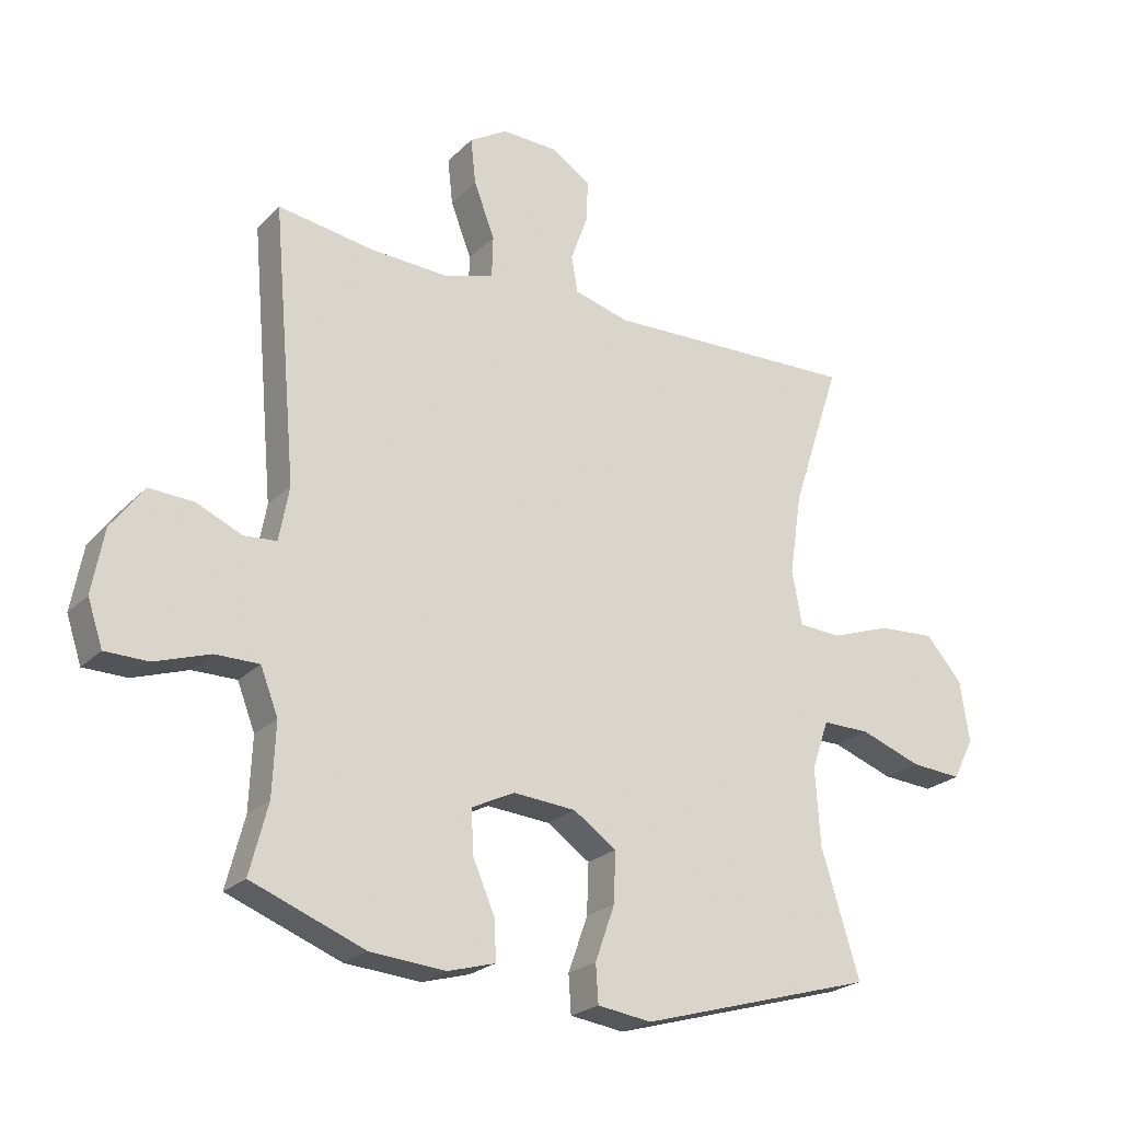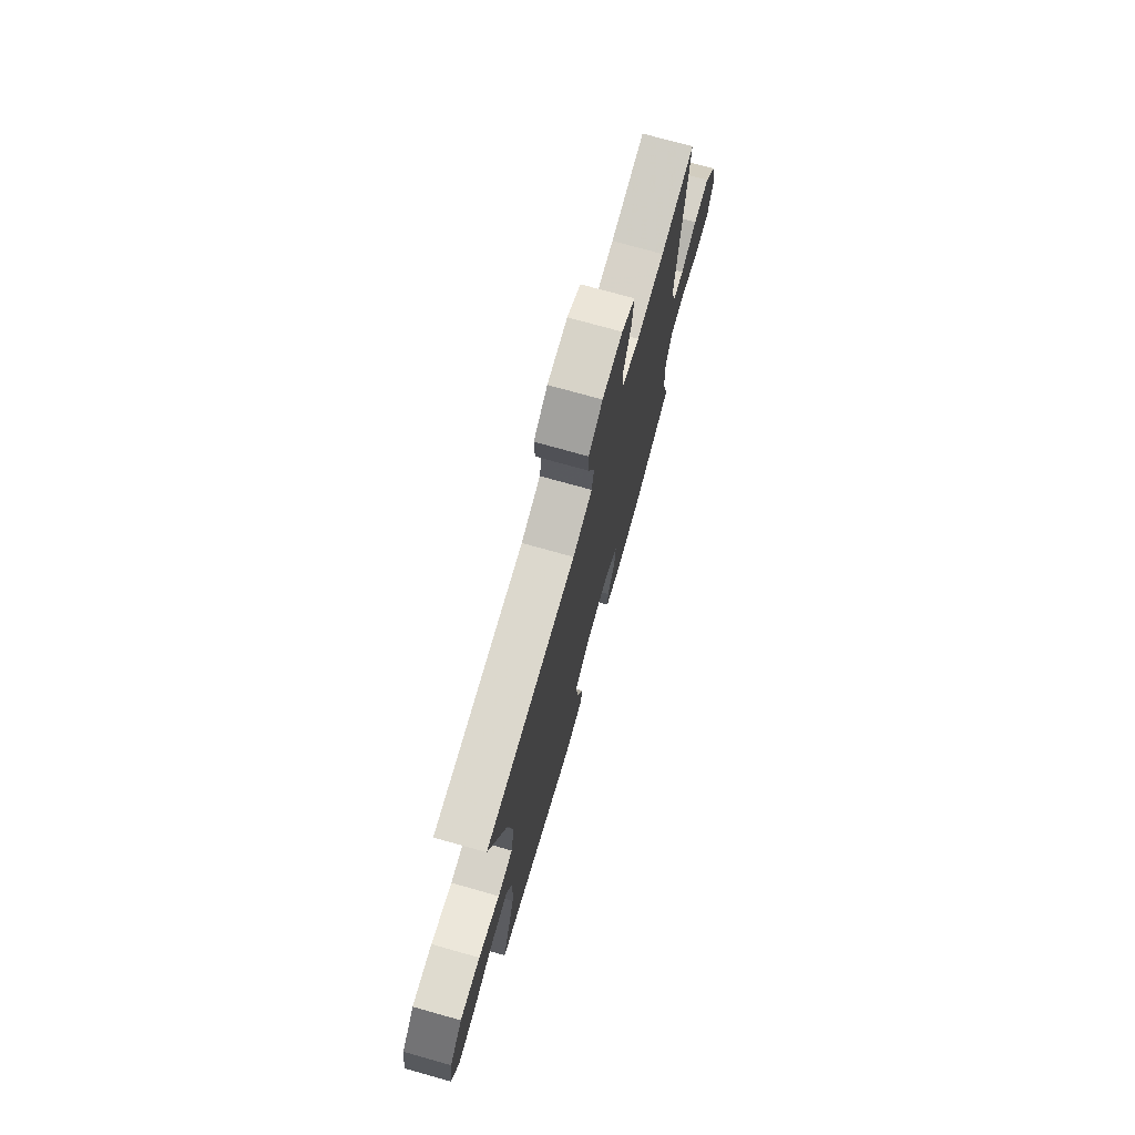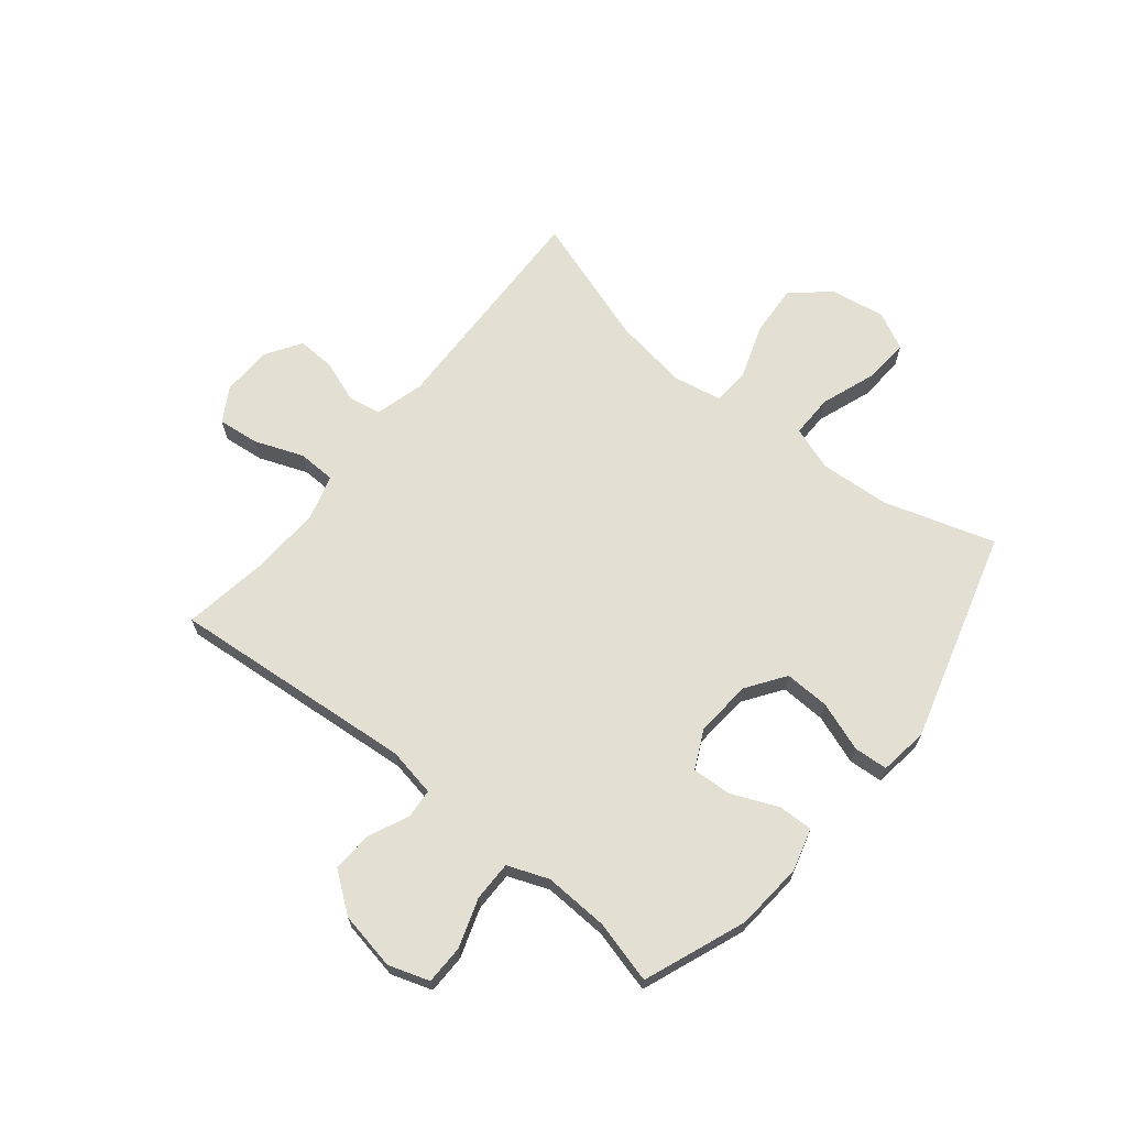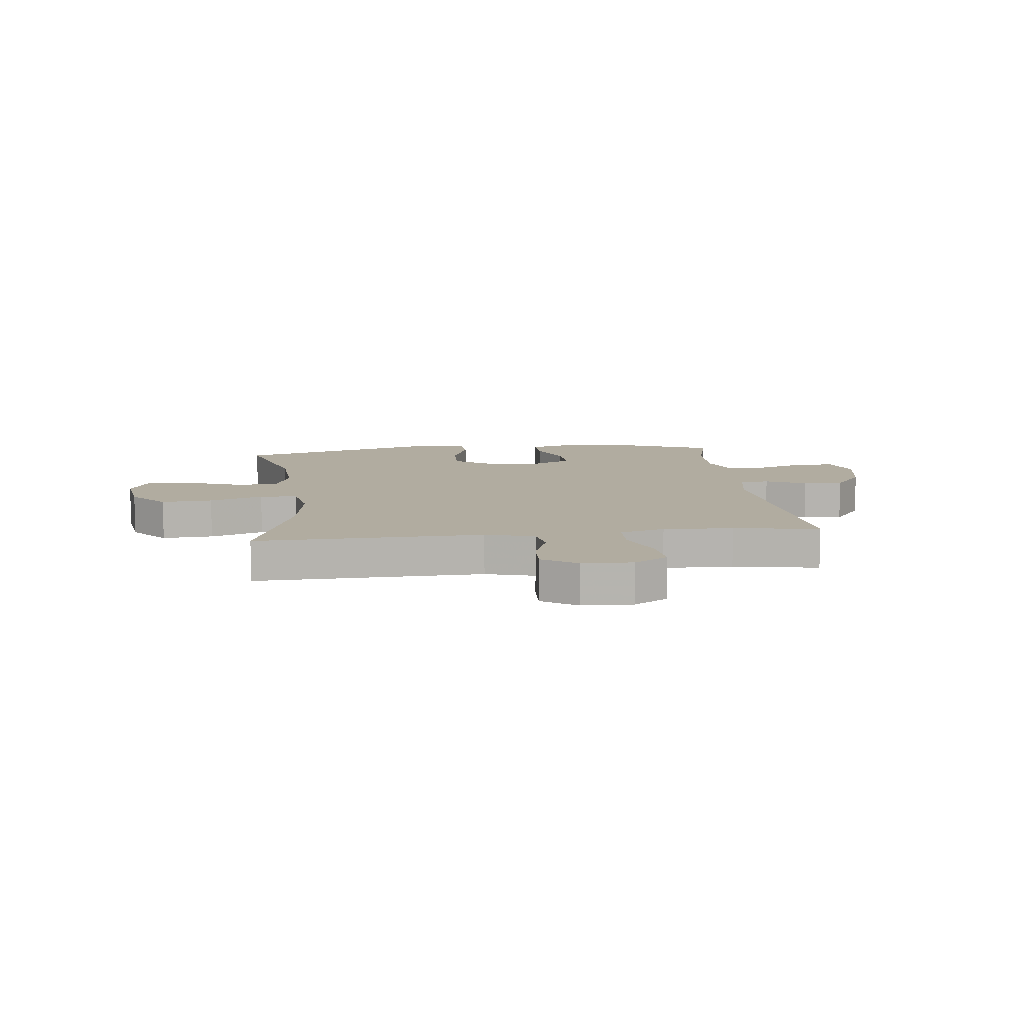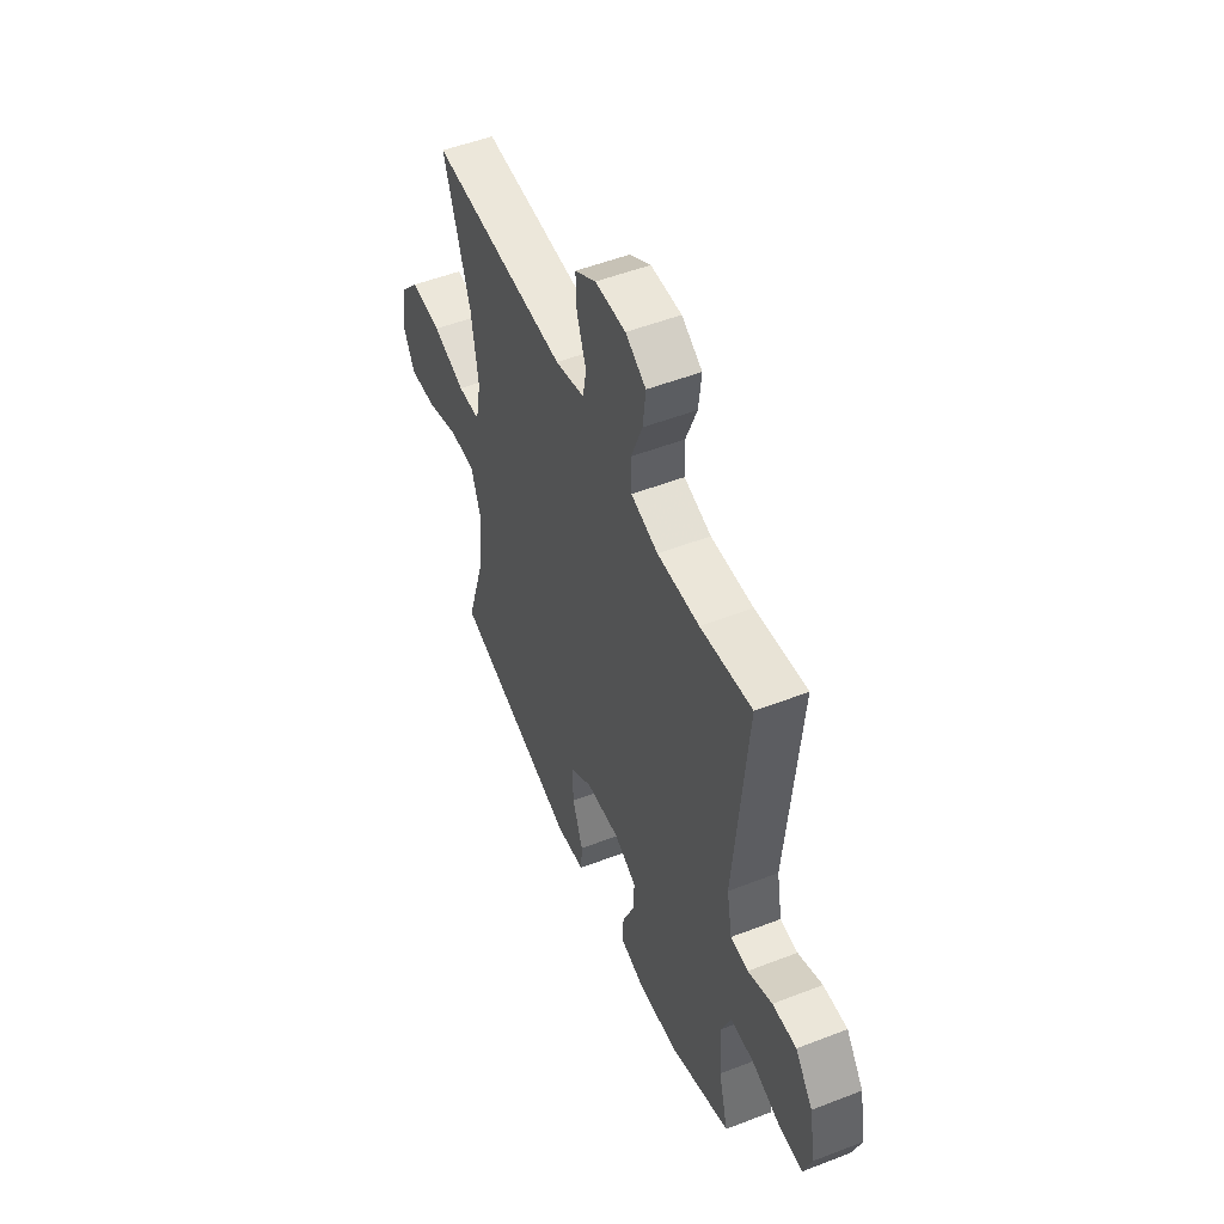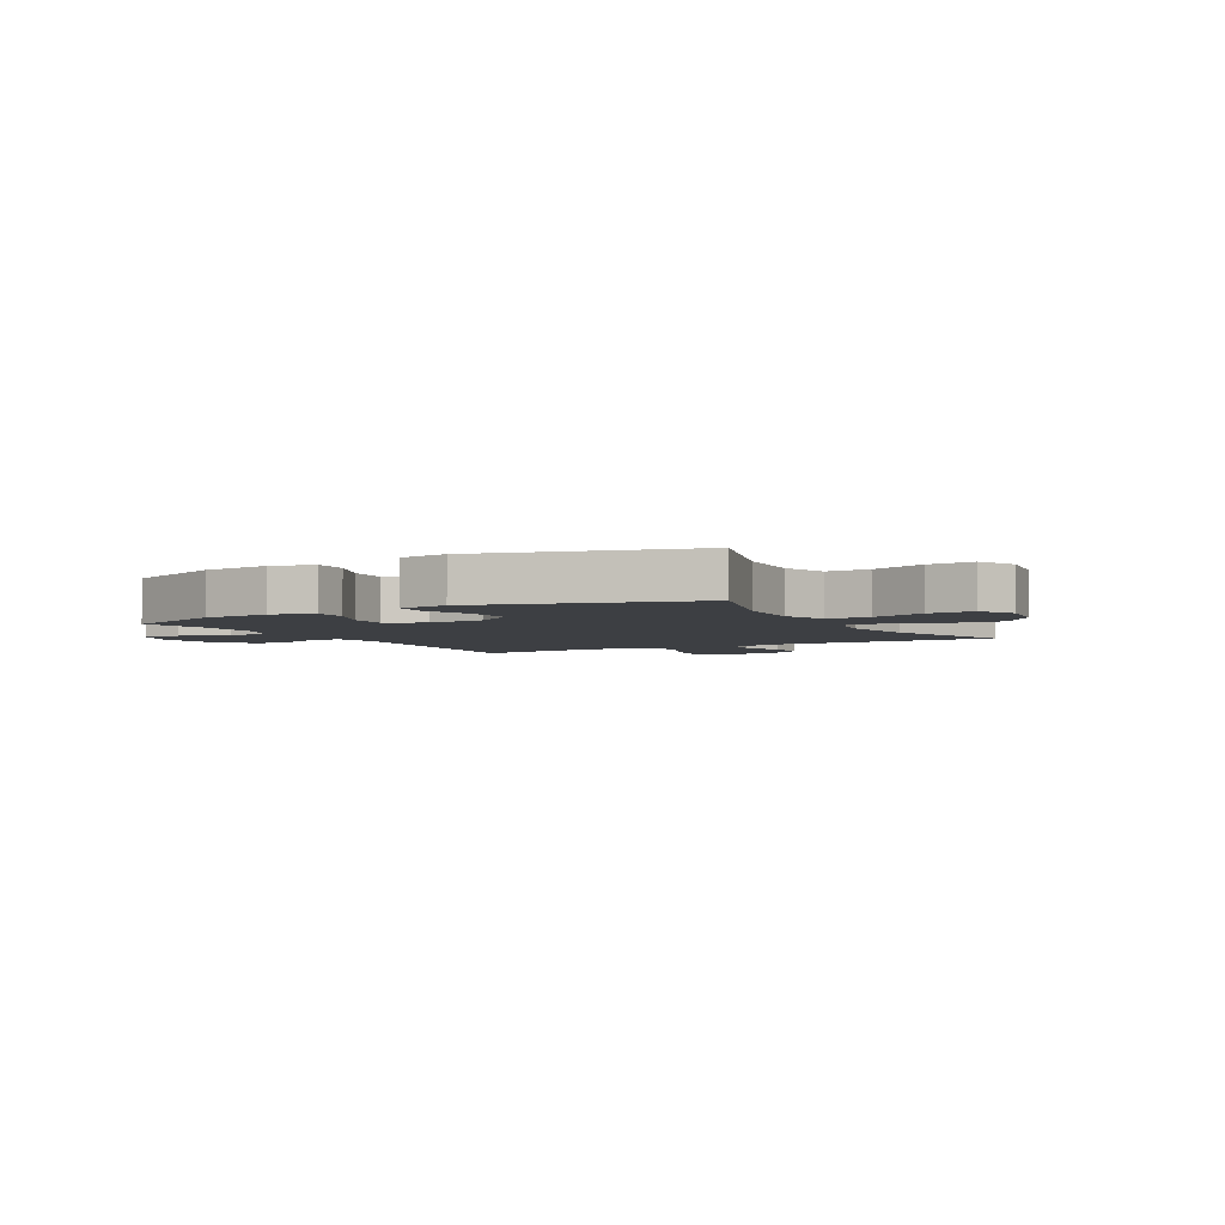
<metadata>
{"format":"obj","ext":"obj","renderer":"f3d","projection":"perspective","resolution":1024,"background":"white","views":[{"elev":-23.3,"azim":147.7,"up":"+Z"},{"elev":74.4,"azim":-74.3,"up":"+Z"},{"elev":67.1,"azim":129.0,"up":"+Y"},{"elev":10.1,"azim":-6.5,"up":"+Y"},{"elev":52.0,"azim":67.3,"up":"+Z"},{"elev":-3.9,"azim":-150.6,"up":"+Y"}]}
</metadata>
<code>
v 0.5 0.07 0.5
v 0.462 0.07 0.066
v 0.478 0.07 -0.02
v 0.53 0.07 -0.024
v 0.602 0.07 0.008
v 0.673 0.07 0.012
v 0.725 0.07 -0.057
v 0.744 0.07 -0.159
v 0.72 0.07 -0.231
v 0.651 0.07 -0.232
v 0.564 0.07 -0.203
v 0.494 0.07 -0.203
v 0.466 0.07 -0.275
v 0.471 0.07 -0.389
v 0.5 0.07 -0.5
v 0.32 0.07 -0.57
v 0.2 0.07 -0.58
v 0.125 0.07 -0.559
v 0.127 0.07 -0.497
v 0.162 0.07 -0.416
v 0.166 0.07 -0.346
v 0.098 0.07 -0.313
v -0.002 0.07 -0.321
v -0.07 0.07 -0.368
v -0.067 0.07 -0.448
v -0.036 0.07 -0.535
v -0.04 0.07 -0.595
v -0.126 0.07 -0.607
v -0.5 0.07 -0.5
v -0.439 0.07 -0.303
v -0.431 0.07 -0.18
v -0.458 0.07 -0.102
v -0.534 0.07 -0.103
v -0.631 0.07 -0.138
v -0.712 0.07 -0.144
v -0.745 0.07 -0.078
v -0.73 0.07 0.019
v -0.672 0.07 0.085
v -0.581 0.07 0.079
v -0.486 0.07 0.046
v -0.419 0.07 0.05
v -0.403 0.07 0.136
v -0.423 0.07 0.268
v -0.5 0.07 0.5
v -0.096 0.07 0.488
v -0.009 0.07 0.512
v 0.001 0.07 0.57
v -0.026 0.07 0.645
v -0.029 0.07 0.712
v 0.033 0.07 0.752
v 0.123 0.07 0.755
v 0.183 0.07 0.719
v 0.175 0.07 0.646
v 0.142 0.07 0.56
v 0.144 0.07 0.493
v 0.224 0.07 0.47
v 0.348 0.07 0.476
v 0.5 0 0.5
v 0.462 0 0.066
v 0.478 0 -0.02
v 0.53 0 -0.024
v 0.602 0 0.008
v 0.673 0 0.012
v 0.725 0 -0.057
v 0.744 0 -0.159
v 0.72 0 -0.231
v 0.651 0 -0.232
v 0.564 0 -0.203
v 0.494 0 -0.203
v 0.466 0 -0.275
v 0.471 0 -0.389
v 0.5 0 -0.5
v 0.32 0 -0.57
v 0.2 0 -0.58
v 0.125 0 -0.559
v 0.127 0 -0.497
v 0.162 0 -0.416
v 0.166 0 -0.346
v 0.098 0 -0.313
v -0.002 0 -0.321
v -0.07 0 -0.368
v -0.067 0 -0.448
v -0.036 0 -0.535
v -0.04 0 -0.595
v -0.126 0 -0.607
v -0.5 0 -0.5
v -0.439 0 -0.303
v -0.431 0 -0.18
v -0.458 0 -0.102
v -0.534 0 -0.103
v -0.631 0 -0.138
v -0.712 0 -0.144
v -0.745 0 -0.078
v -0.73 0 0.019
v -0.672 0 0.085
v -0.581 0 0.079
v -0.486 0 0.046
v -0.419 0 0.05
v -0.403 0 0.136
v -0.423 0 0.268
v -0.5 0 0.5
v -0.096 0 0.488
v -0.009 0 0.512
v 0.001 0 0.57
v -0.026 0 0.645
v -0.029 0 0.712
v 0.033 0 0.752
v 0.123 0 0.755
v 0.183 0 0.719
v 0.175 0 0.646
v 0.142 0 0.56
v 0.144 0 0.493
v 0.224 0 0.47
v 0.348 0 0.476
f 51 52 53 54
f 51 54 55
f 50 51 55
f 47 48 49 50
f 46 47 50 55
f 45 46 55 56
f 43 44 45 56
f 37 38 39 40
f 37 40 41
f 36 37 41
f 33 34 35 36
f 32 33 36 41
f 31 32 41
f 27 28 29 30
f 25 26 27 30
f 24 25 30 31
f 23 24 31 41
f 17 18 19 20
f 17 20 21
f 14 15 16 17
f 13 14 17 21
f 12 13 21 22
f 8 9 10 11
f 8 11 12
f 7 8 12
f 4 5 6 7
f 3 4 7 12
f 2 3 12 22
f 57 1 2 22
f 42 43 56 57
f 41 42 57
f 22 23 41 57
f 111 110 109 108
f 112 111 108
f 112 108 107
f 107 106 105 104
f 112 107 104 103
f 113 112 103 102
f 113 102 101 100
f 97 96 95 94
f 98 97 94
f 98 94 93
f 93 92 91 90
f 98 93 90 89
f 98 89 88
f 87 86 85 84
f 87 84 83 82
f 88 87 82 81
f 98 88 81 80
f 77 76 75 74
f 78 77 74
f 74 73 72 71
f 78 74 71 70
f 79 78 70 69
f 68 67 66 65
f 69 68 65
f 69 65 64
f 64 63 62 61
f 69 64 61 60
f 79 69 60 59
f 79 59 58 114
f 114 113 100 99
f 114 99 98
f 114 98 80 79
f 1 58 59 2
f 2 59 60 3
f 3 60 61 4
f 4 61 62 5
f 5 62 63 6
f 6 63 64 7
f 7 64 65 8
f 8 65 66 9
f 9 66 67 10
f 10 67 68 11
f 11 68 69 12
f 12 69 70 13
f 13 70 71 14
f 14 71 72 15
f 15 72 73 16
f 16 73 74 17
f 17 74 75 18
f 18 75 76 19
f 19 76 77 20
f 20 77 78 21
f 21 78 79 22
f 22 79 80 23
f 23 80 81 24
f 24 81 82 25
f 25 82 83 26
f 26 83 84 27
f 27 84 85 28
f 28 85 86 29
f 29 86 87 30
f 30 87 88 31
f 31 88 89 32
f 32 89 90 33
f 33 90 91 34
f 34 91 92 35
f 35 92 93 36
f 36 93 94 37
f 37 94 95 38
f 38 95 96 39
f 39 96 97 40
f 40 97 98 41
f 41 98 99 42
f 42 99 100 43
f 43 100 101 44
f 44 101 102 45
f 45 102 103 46
f 46 103 104 47
f 47 104 105 48
f 48 105 106 49
f 49 106 107 50
f 50 107 108 51
f 51 108 109 52
f 52 109 110 53
f 53 110 111 54
f 54 111 112 55
f 55 112 113 56
f 56 113 114 57
f 57 114 58 1

</code>
